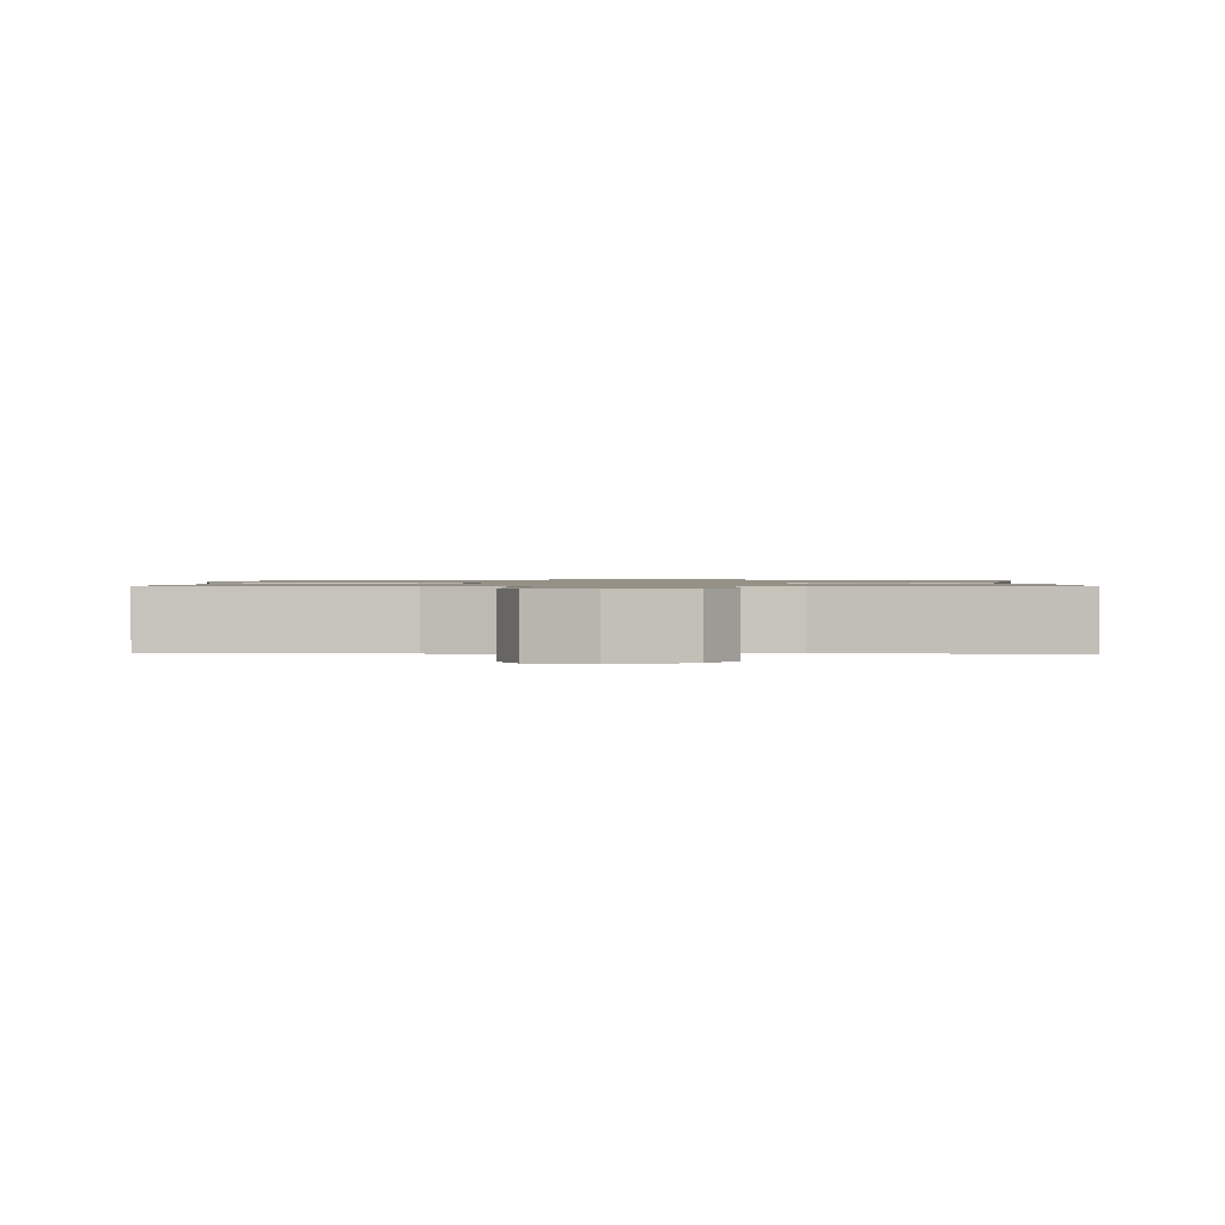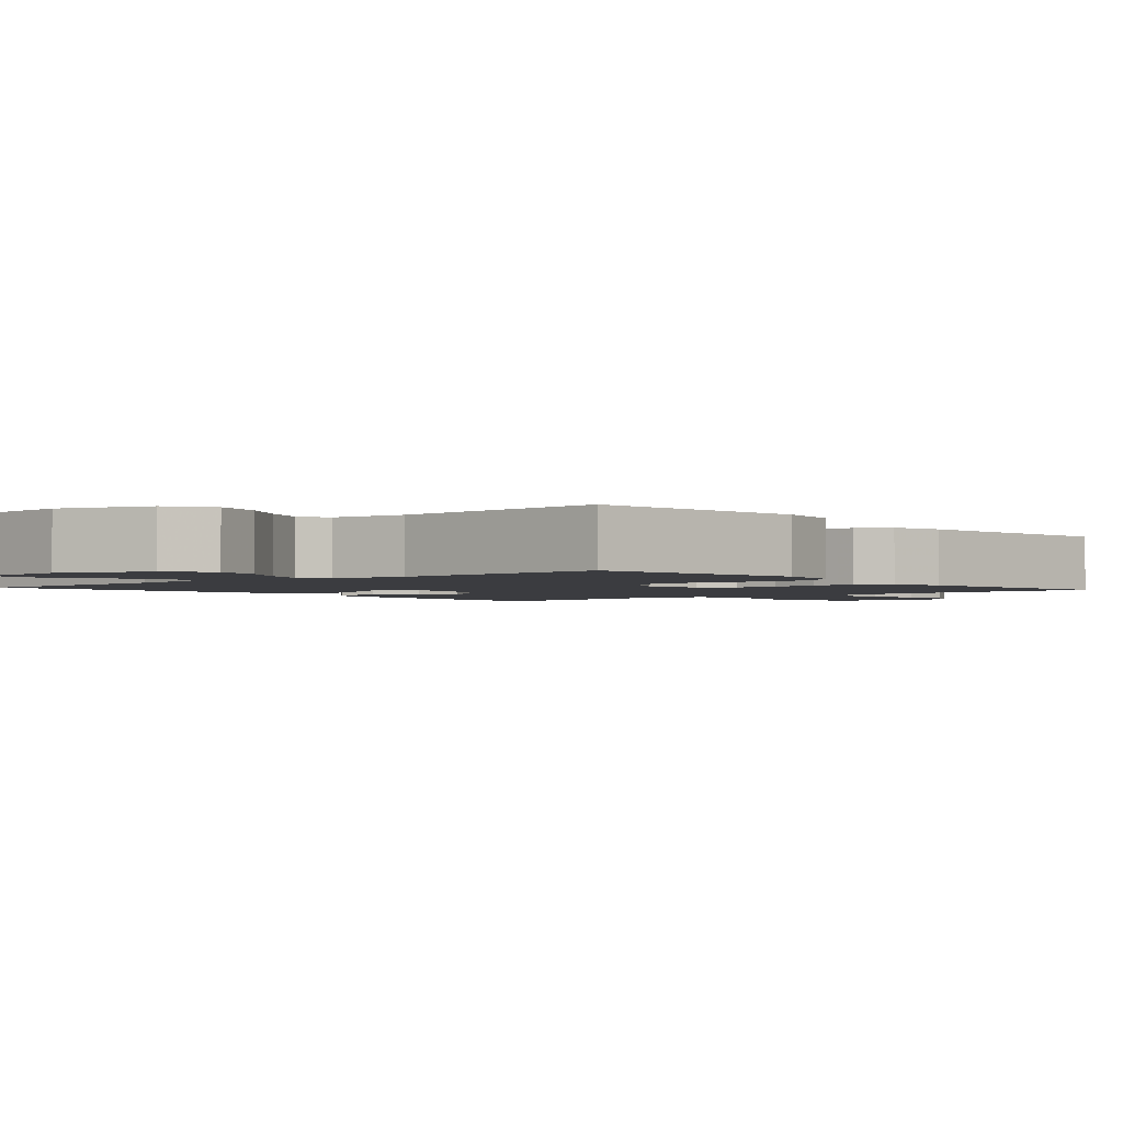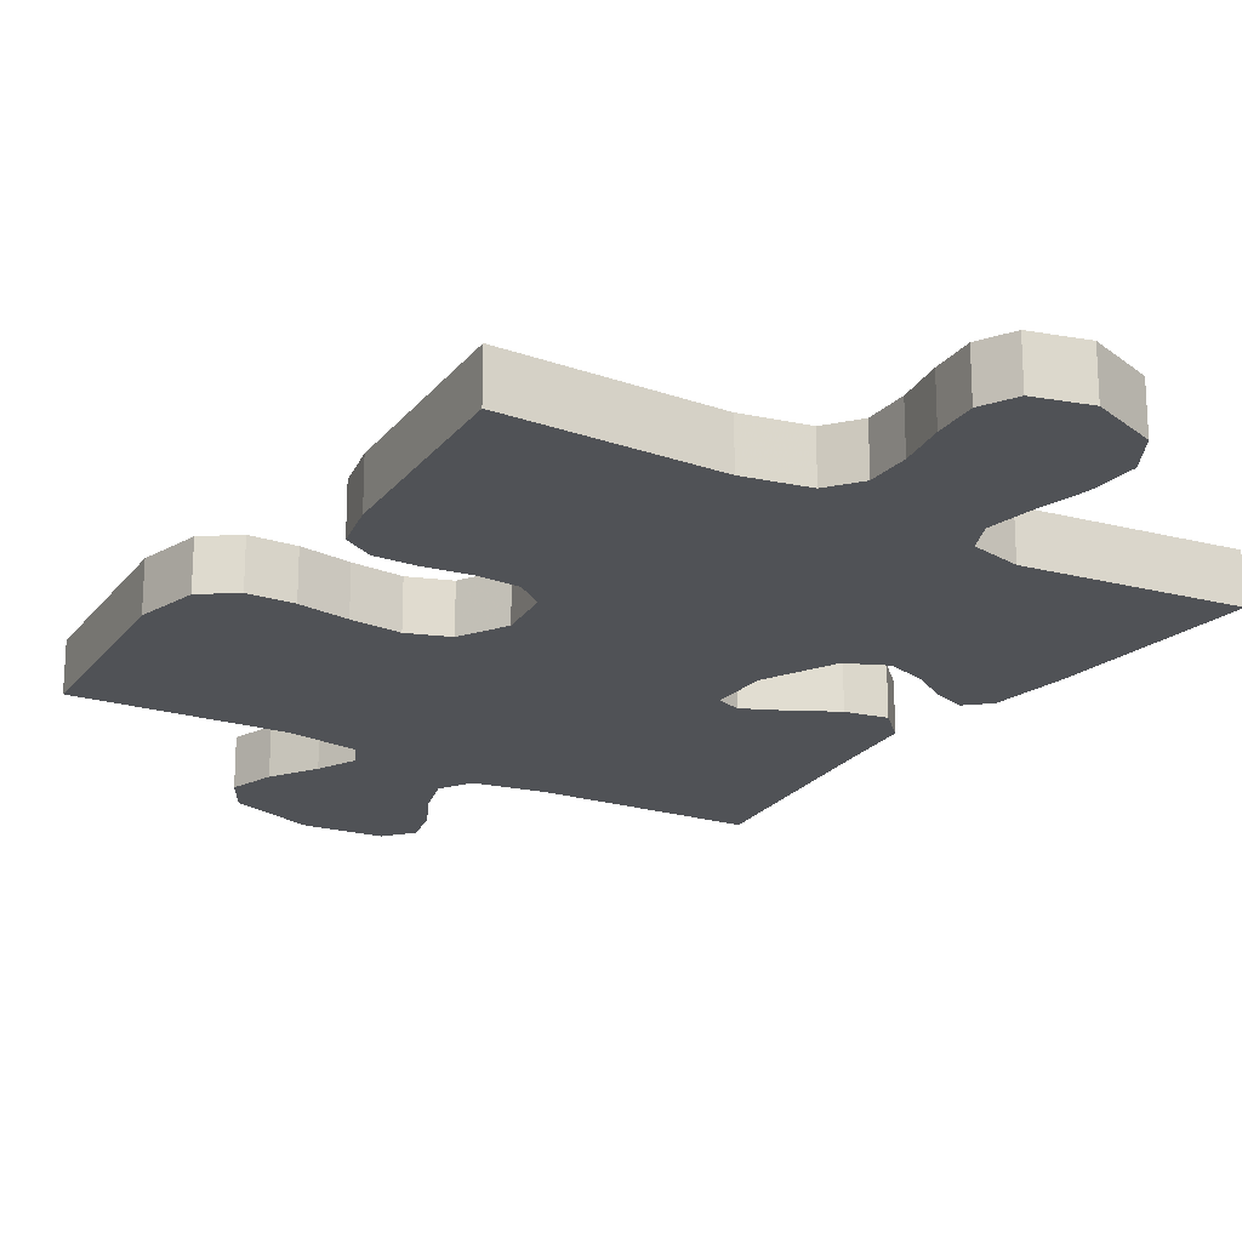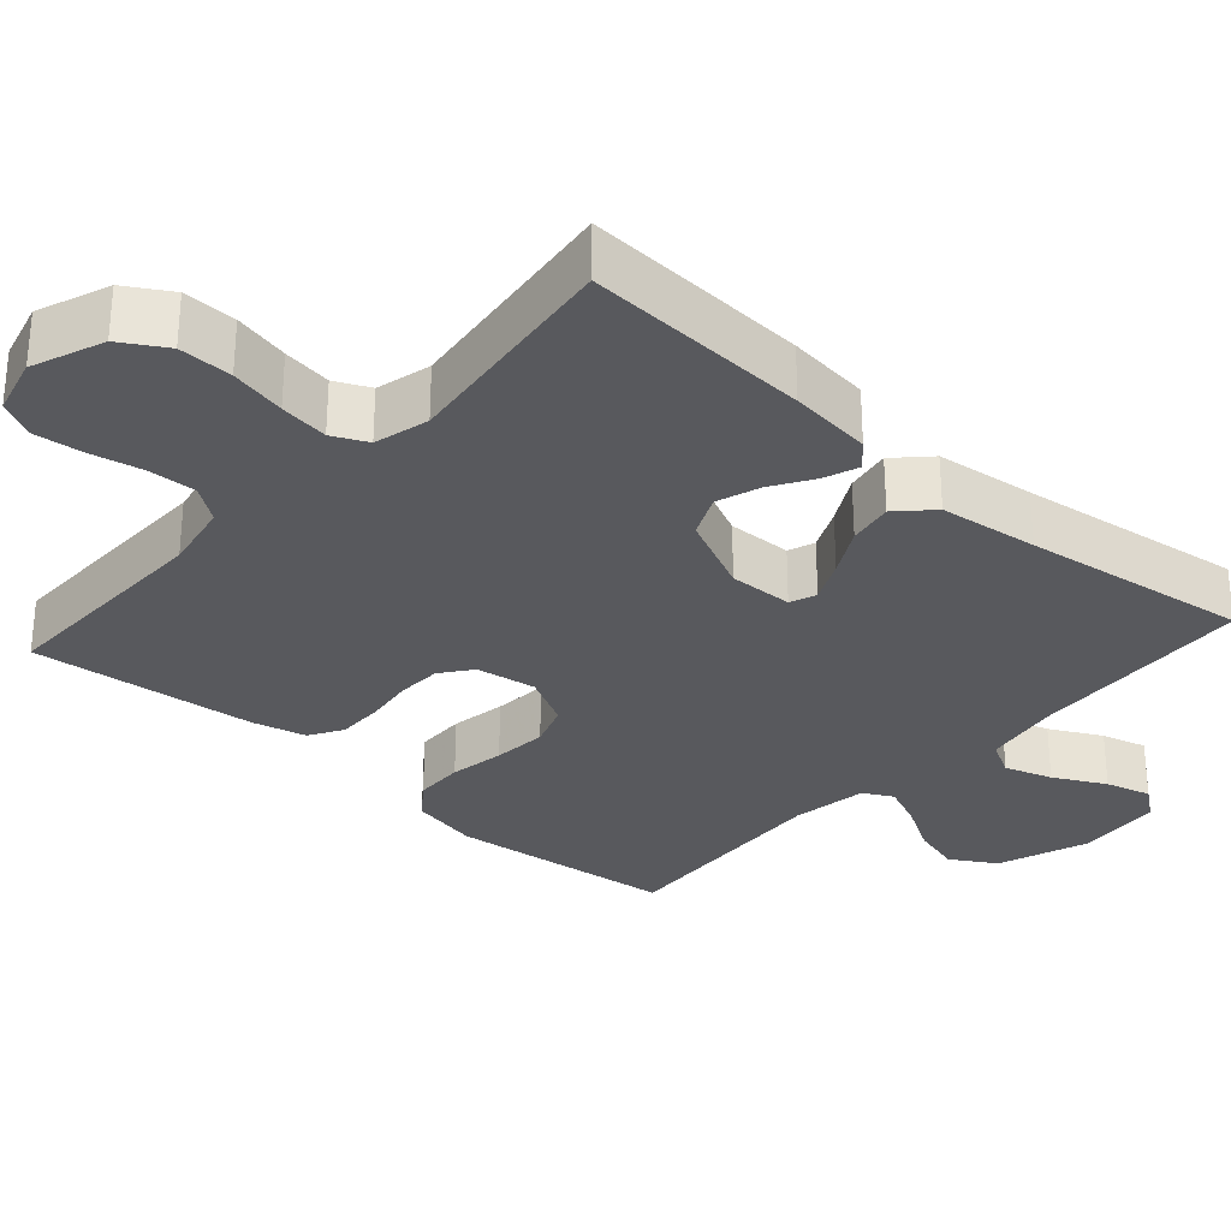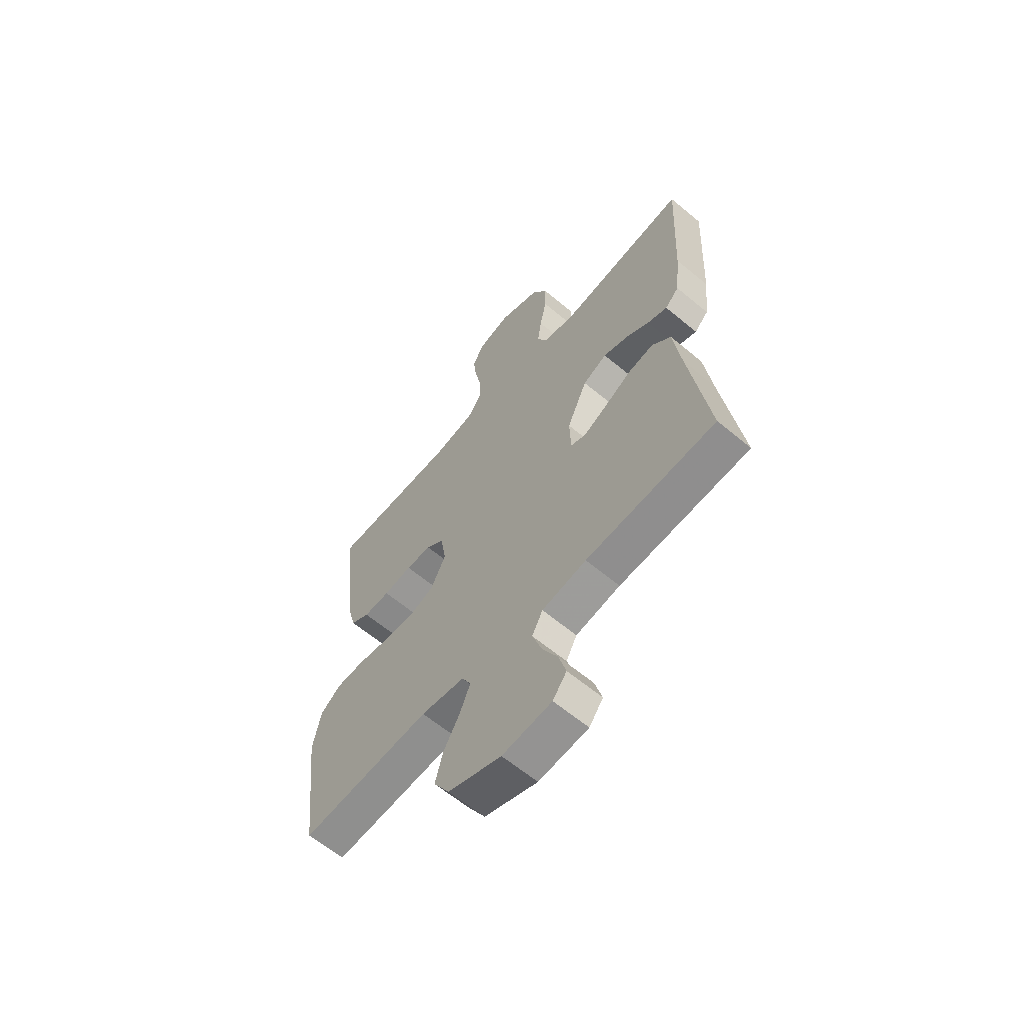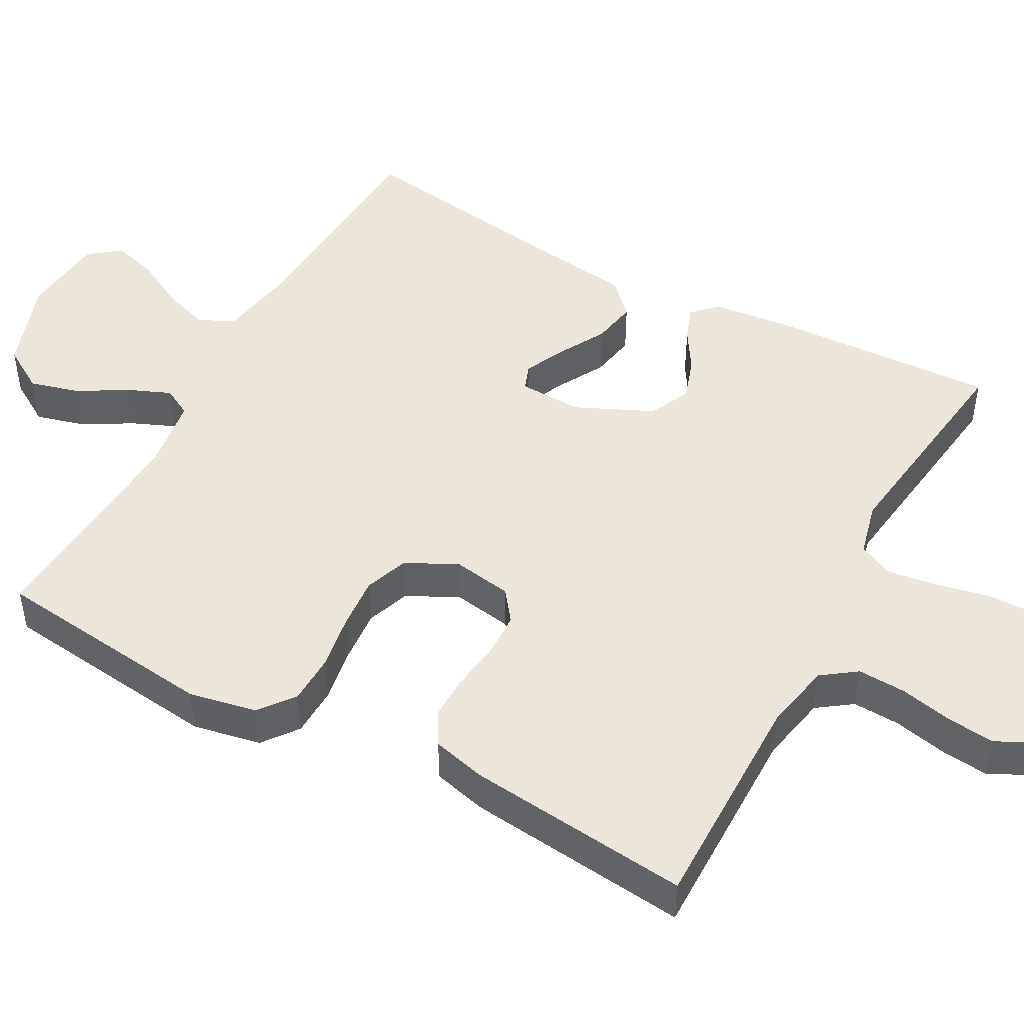
<metadata>
{"format":"obj","ext":"obj","renderer":"f3d","projection":"perspective","resolution":1024,"background":"white","views":[{"elev":0.9,"azim":2.0,"up":"+Y"},{"elev":-2.1,"azim":-139.3,"up":"+Y"},{"elev":-20.6,"azim":-32.9,"up":"+Y"},{"elev":-30.1,"azim":48.0,"up":"+Y"},{"elev":-62.3,"azim":49.8,"up":"+Z"},{"elev":47.6,"azim":-61.4,"up":"+Y"}]}
</metadata>
<code>
v -0.5 0.07 0.5
v -0.2 0.07 0.498
v -0.109 0.07 0.516
v -0.076 0.07 0.562
v -0.079 0.07 0.626
v -0.094 0.07 0.696
v -0.101 0.07 0.76
v -0.077 0.07 0.809
v 0 0.07 0.83
v 0.095 0.07 0.794
v 0.131 0.07 0.735
v 0.13 0.07 0.664
v 0.114 0.07 0.59
v 0.105 0.07 0.525
v 0.127 0.07 0.479
v 0.2 0.07 0.461
v 0.5 0.07 0.5
v 0.485 0.07 0.2
v 0.473 0.07 0.09
v 0.441 0.07 0.059
v 0.395 0.07 0.076
v 0.34 0.07 0.11
v 0.283 0.07 0.129
v 0.227 0.07 0.103
v 0.18 0.07 0
v 0.183 0.07 -0.085
v 0.218 0.07 -0.098
v 0.273 0.07 -0.072
v 0.336 0.07 -0.037
v 0.396 0.07 -0.026
v 0.44 0.07 -0.069
v 0.457 0.07 -0.2
v 0.5 0.07 -0.5
v 0.2 0.07 -0.517
v 0.097 0.07 -0.535
v 0.072 0.07 -0.581
v 0.093 0.07 -0.644
v 0.129 0.07 -0.712
v 0.146 0.07 -0.772
v 0.114 0.07 -0.814
v 0 0.07 -0.825
v -0.122 0.07 -0.782
v -0.158 0.07 -0.723
v -0.14 0.07 -0.657
v -0.102 0.07 -0.592
v -0.078 0.07 -0.535
v -0.099 0.07 -0.496
v -0.2 0.07 -0.481
v -0.5 0.07 -0.5
v -0.535 0.07 -0.2
v -0.517 0.07 -0.109
v -0.47 0.07 -0.073
v -0.404 0.07 -0.071
v -0.331 0.07 -0.083
v -0.259 0.07 -0.089
v -0.201 0.07 -0.068
v -0.166 0.07 0
v -0.179 0.07 0.08
v -0.22 0.07 0.111
v -0.279 0.07 0.113
v -0.345 0.07 0.104
v -0.406 0.07 0.103
v -0.45 0.07 0.129
v -0.468 0.07 0.2
v -0.5 0 0.5
v -0.2 0 0.498
v -0.109 0 0.516
v -0.076 0 0.562
v -0.079 0 0.626
v -0.094 0 0.696
v -0.101 0 0.76
v -0.077 0 0.809
v 0 0 0.83
v 0.095 0 0.794
v 0.131 0 0.735
v 0.13 0 0.664
v 0.114 0 0.59
v 0.105 0 0.525
v 0.127 0 0.479
v 0.2 0 0.461
v 0.5 0 0.5
v 0.485 0 0.2
v 0.473 0 0.09
v 0.441 0 0.059
v 0.395 0 0.076
v 0.34 0 0.11
v 0.283 0 0.129
v 0.227 0 0.103
v 0.18 0 0
v 0.183 0 -0.085
v 0.218 0 -0.098
v 0.273 0 -0.072
v 0.336 0 -0.037
v 0.396 0 -0.026
v 0.44 0 -0.069
v 0.457 0 -0.2
v 0.5 0 -0.5
v 0.2 0 -0.517
v 0.097 0 -0.535
v 0.072 0 -0.581
v 0.093 0 -0.644
v 0.129 0 -0.712
v 0.146 0 -0.772
v 0.114 0 -0.814
v 0 0 -0.825
v -0.122 0 -0.782
v -0.158 0 -0.723
v -0.14 0 -0.657
v -0.102 0 -0.592
v -0.078 0 -0.535
v -0.099 0 -0.496
v -0.2 0 -0.481
v -0.5 0 -0.5
v -0.535 0 -0.2
v -0.517 0 -0.109
v -0.47 0 -0.073
v -0.404 0 -0.071
v -0.331 0 -0.083
v -0.259 0 -0.089
v -0.201 0 -0.068
v -0.166 0 0
v -0.179 0 0.08
v -0.22 0 0.111
v -0.279 0 0.113
v -0.345 0 0.104
v -0.406 0 0.103
v -0.45 0 0.129
v -0.468 0 0.2
f 64 1 2
f 63 64 2
f 62 63 2
f 61 62 2
f 60 61 2
f 59 60 2 3
f 58 59 3 4
f 57 58 4
f 52 53 54
f 51 52 54
f 50 51 54
f 49 50 54
f 48 49 54
f 47 48 54 55
f 46 47 55 56
f 43 44 45
f 42 43 45
f 41 42 45
f 40 41 45
f 39 40 45
f 38 39 45
f 37 38 45
f 36 37 45 46
f 46 56 57
f 36 46 57
f 35 36 57
f 32 33 34
f 32 34 35
f 31 32 35
f 30 31 35
f 29 30 35
f 28 29 35
f 20 21 22
f 19 20 22
f 18 19 22
f 17 18 22
f 16 17 22
f 15 16 22 23
f 14 15 23 24
f 11 12 13
f 10 11 13
f 9 10 13
f 8 9 13
f 7 8 13
f 6 7 13
f 5 6 13
f 4 5 13 14
f 14 24 25
f 4 14 25
f 57 4 25
f 27 28 35
f 26 27 35 57
f 25 26 57
f 66 65 128
f 66 128 127
f 66 127 126
f 66 126 125
f 66 125 124
f 67 66 124 123
f 68 67 123 122
f 68 122 121
f 118 117 116
f 118 116 115
f 118 115 114
f 118 114 113
f 118 113 112
f 119 118 112 111
f 120 119 111 110
f 109 108 107
f 109 107 106
f 109 106 105
f 109 105 104
f 109 104 103
f 109 103 102
f 109 102 101
f 110 109 101 100
f 121 120 110
f 121 110 100
f 121 100 99
f 98 97 96
f 99 98 96
f 99 96 95
f 99 95 94
f 99 94 93
f 99 93 92
f 86 85 84
f 86 84 83
f 86 83 82
f 86 82 81
f 86 81 80
f 87 86 80 79
f 88 87 79 78
f 77 76 75
f 77 75 74
f 77 74 73
f 77 73 72
f 77 72 71
f 77 71 70
f 77 70 69
f 78 77 69 68
f 89 88 78
f 89 78 68
f 89 68 121
f 99 92 91
f 121 99 91 90
f 121 90 89
f 1 65 66 2
f 2 66 67 3
f 3 67 68 4
f 4 68 69 5
f 5 69 70 6
f 6 70 71 7
f 7 71 72 8
f 8 72 73 9
f 9 73 74 10
f 10 74 75 11
f 11 75 76 12
f 12 76 77 13
f 13 77 78 14
f 14 78 79 15
f 15 79 80 16
f 16 80 81 17
f 17 81 82 18
f 18 82 83 19
f 19 83 84 20
f 20 84 85 21
f 21 85 86 22
f 22 86 87 23
f 23 87 88 24
f 24 88 89 25
f 25 89 90 26
f 26 90 91 27
f 27 91 92 28
f 28 92 93 29
f 29 93 94 30
f 30 94 95 31
f 31 95 96 32
f 32 96 97 33
f 33 97 98 34
f 34 98 99 35
f 35 99 100 36
f 36 100 101 37
f 37 101 102 38
f 38 102 103 39
f 39 103 104 40
f 40 104 105 41
f 41 105 106 42
f 42 106 107 43
f 43 107 108 44
f 44 108 109 45
f 45 109 110 46
f 46 110 111 47
f 47 111 112 48
f 48 112 113 49
f 49 113 114 50
f 50 114 115 51
f 51 115 116 52
f 52 116 117 53
f 53 117 118 54
f 54 118 119 55
f 55 119 120 56
f 56 120 121 57
f 57 121 122 58
f 58 122 123 59
f 59 123 124 60
f 60 124 125 61
f 61 125 126 62
f 62 126 127 63
f 63 127 128 64
f 64 128 65 1

</code>
